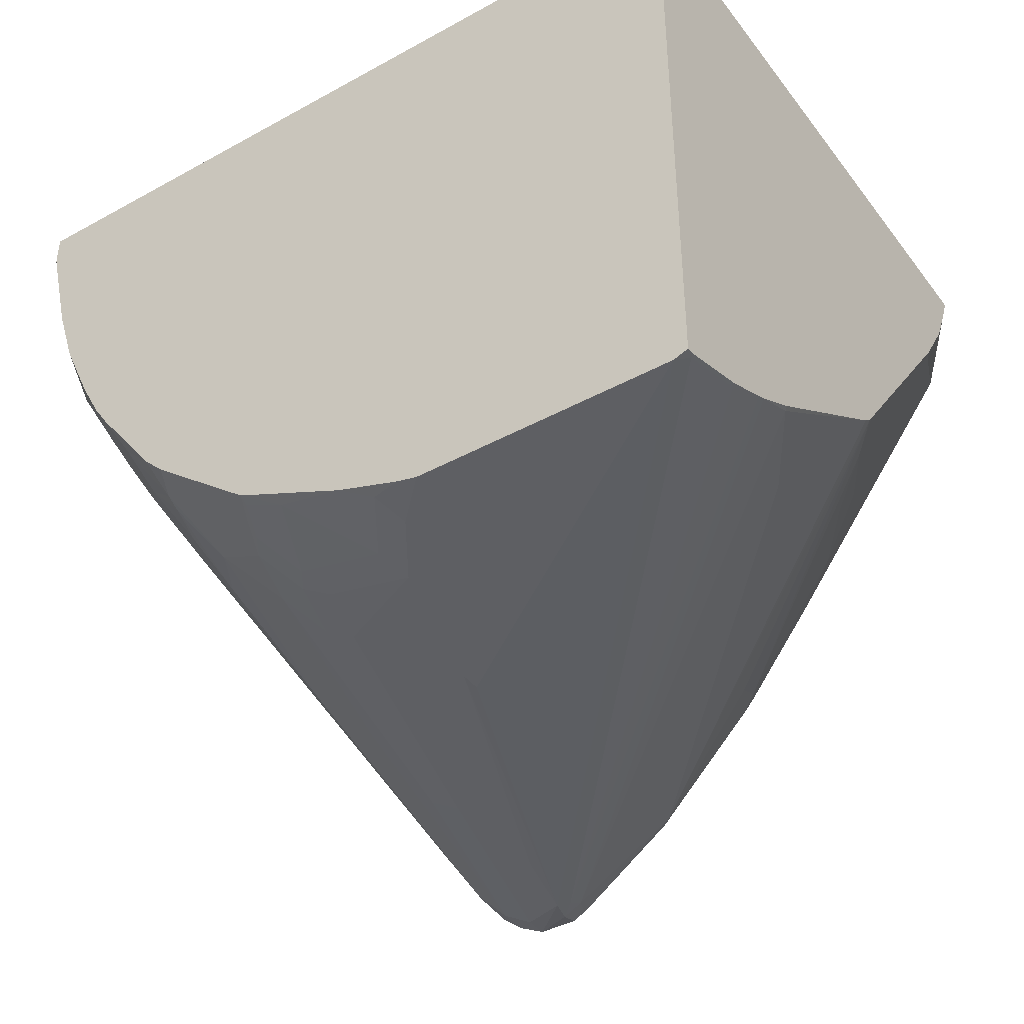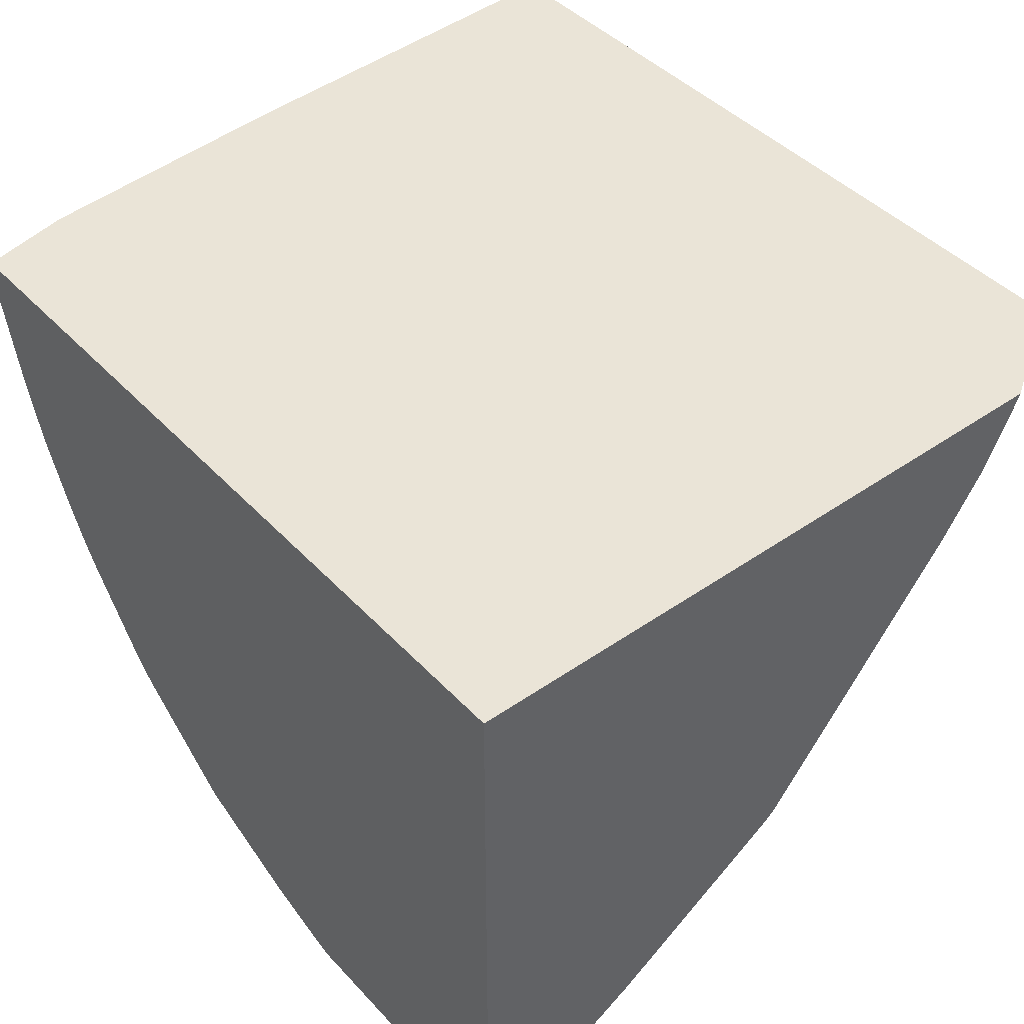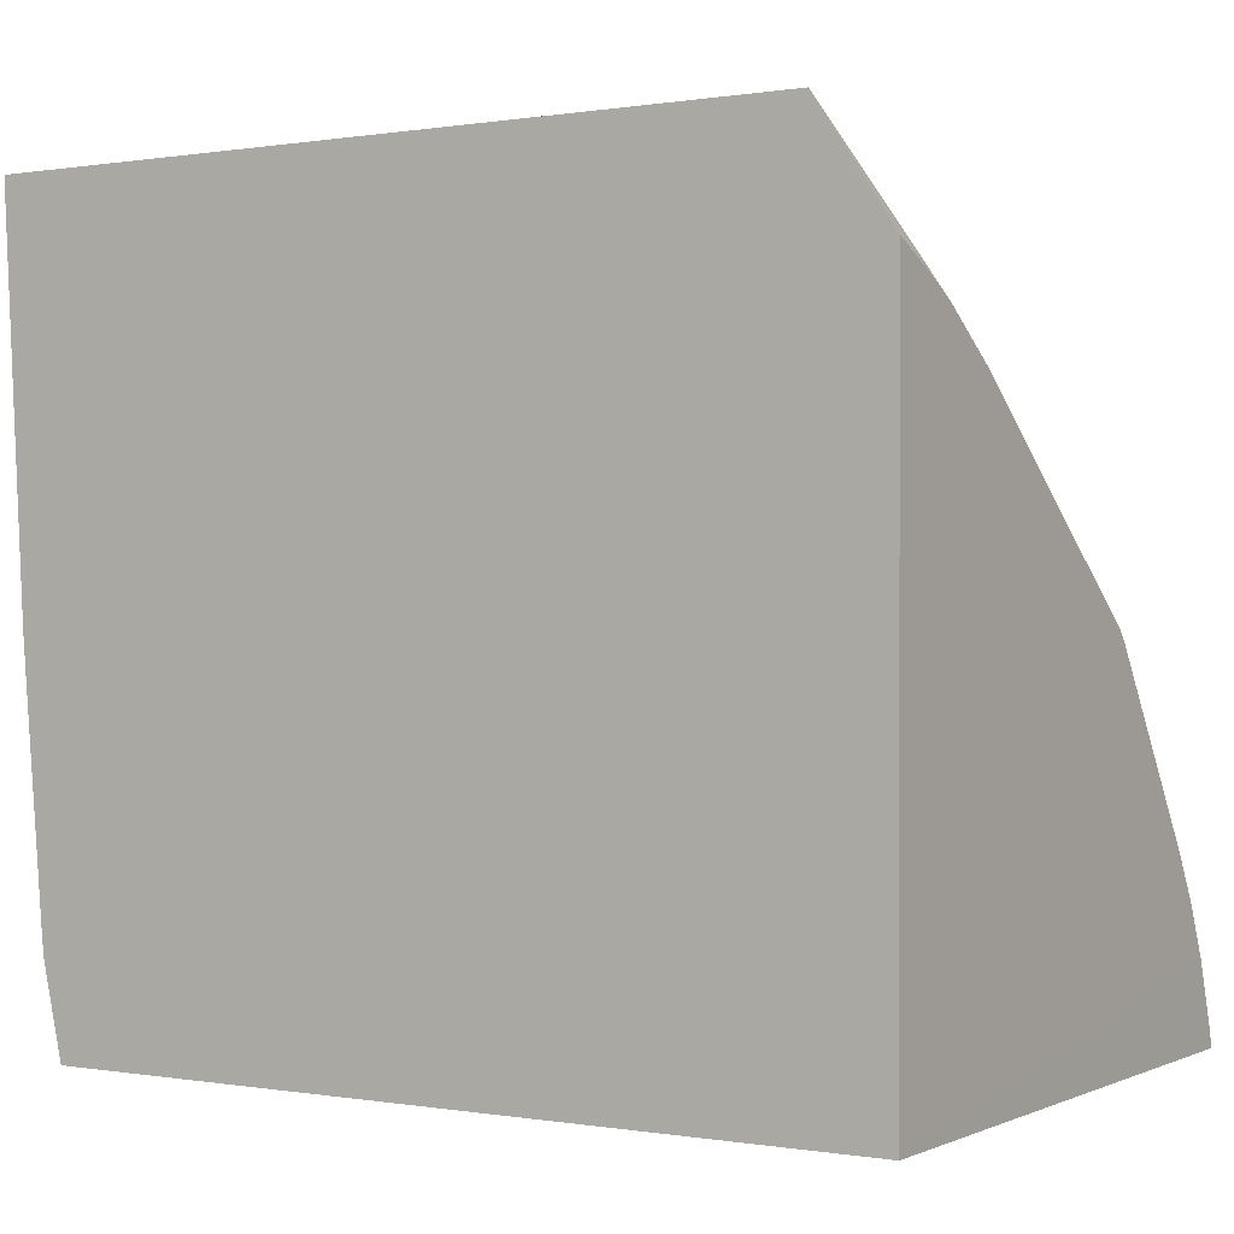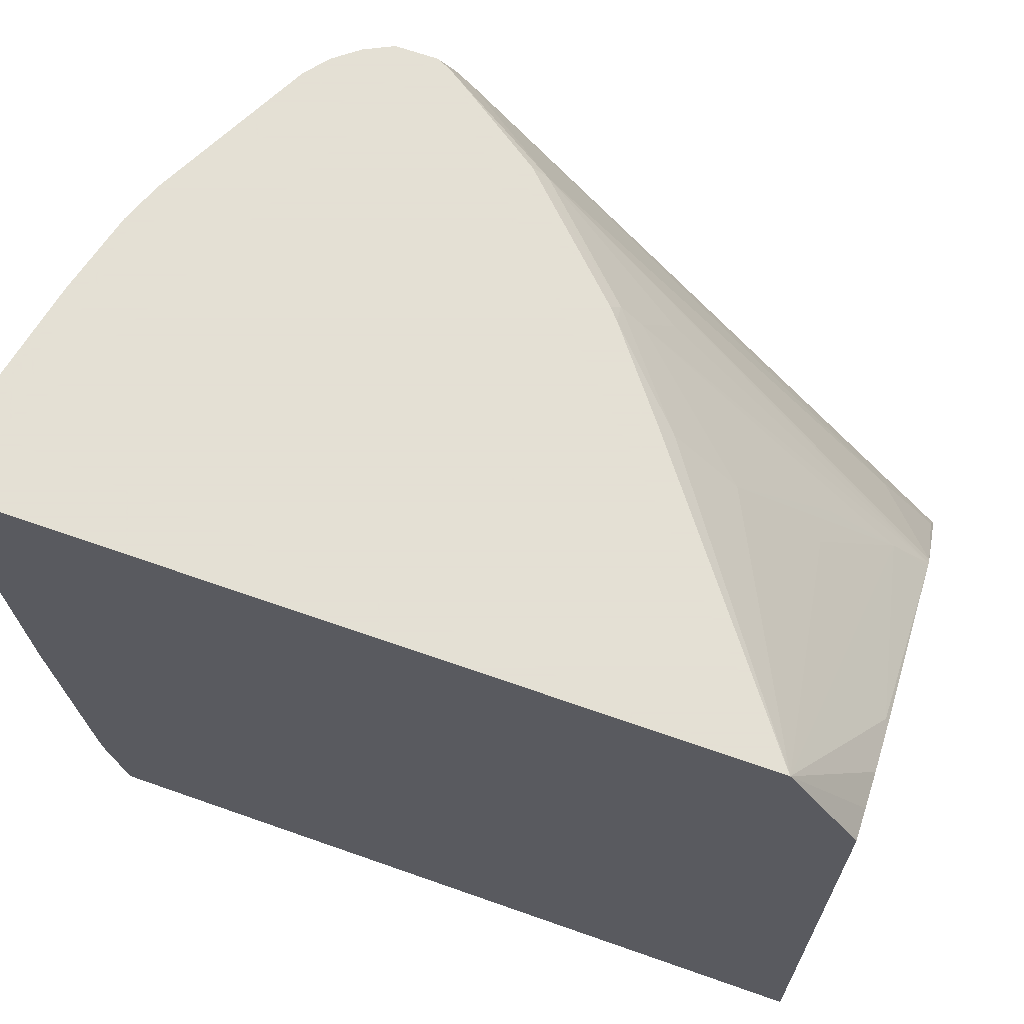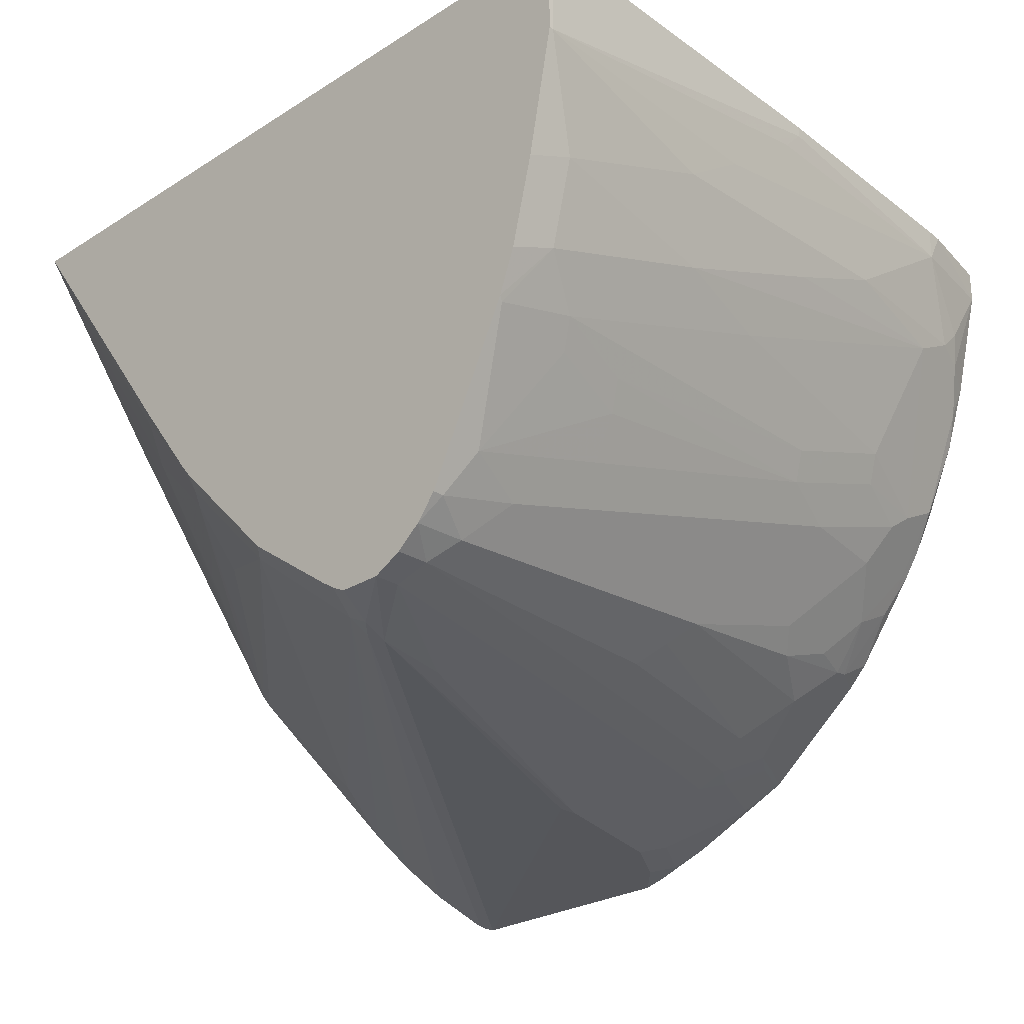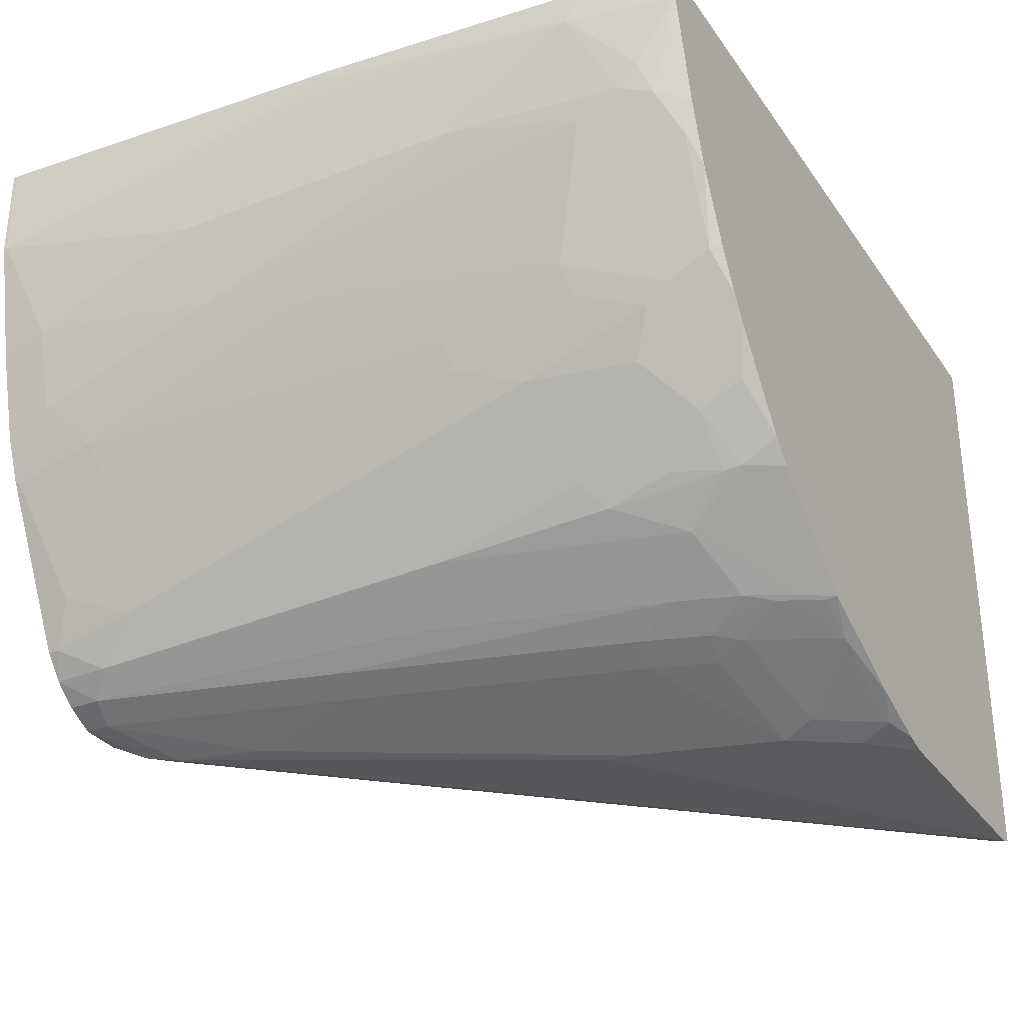
<metadata>
{"format":"obj","ext":"obj","renderer":"f3d","projection":"perspective","resolution":1024,"background":"white","views":[{"elev":-40.9,"azim":33.8,"up":"+Z"},{"elev":43.7,"azim":50.7,"up":"+Z"},{"elev":0.2,"azim":32.2,"up":"+Y"},{"elev":66.2,"azim":19.5,"up":"+Y"},{"elev":-25.8,"azim":-135.0,"up":"+Z"},{"elev":-31.2,"azim":-61.1,"up":"+Z"}]}
</metadata>
<code>
v -0.46 -0.6062 -0.3626
v -0.4925 -0.4113 -0.3789
v -0.4276 -0.5737 -0.3951
v -0.4763 -0.3951 -0.3951
v -0.525 -0.1353 -0.4113
v -0.4763 -0.3139 -0.4113
v -0.5033 -0.1299 -0.4222
v -0.5033 -0.1105 -0.4222
v -0.525 -0.1105 -0.4113
v -0.543 -0.1105 -0.3968
v -0.5412 -0.1516 -0.3951
v -0.5087 -0.4276 -0.3626
v -0.5575 -0.184 -0.3626
v -0.5575 -0.1191 -0.3789
v -0.5575 -0.1105 -0.3789
v -0.5737 -0.1353 -0.3464
v -0.5737 -0.249 -0.3139
v -0.5737 -0.4763 -0.249
v -0.5899 -0.249 -0.2814
v -0.6008 -0.2436 -0.2598
v -0.5845 -0.4708 -0.2273
v -0.617 -0.1786 -0.2436
v -0.6062 -0.184 -0.2652
v -0.617 -0.1137 -0.2598
v -0.6332 -0.1462 -0.2111
v -0.617 -0.2761 -0.2111
v -0.5845 -0.5196 -0.2111
v -0.5737 -0.5737 -0.2165
v -0.5845 -0.5683 -0.1949
v -0.5602 -0.6414 -0.2192
v -0.5575 -0.6224 -0.2327
v -0.5575 -0.525 -0.2652
v -0.5087 -0.5412 -0.3301
v -0.5412 -0.6062 -0.2652
v -0.5087 -0.6387 -0.2977
v -0.5277 -0.6739 -0.2517
v -0.5087 -0.6712 -0.2814
v -0.526 -0.6821 -0.25
v -0.4773 -0.6821 -0.315
v -0.4763 -0.6549 -0.3301
v -0.479 -0.6414 -0.3329
v -0.4925 -0.6062 -0.3301
v -0.4925 -0.5575 -0.3464
v -0.4276 -0.6712 -0.3626
v -0.4611 -0.6821 -0.3312
v -0.3799 -0.6821 -0.3962
v -0.3951 -0.6549 -0.3951
v -0.3978 -0.6414 -0.3978
v -0.3815 -0.6739 -0.3978
v -0.3491 -0.6739 -0.414
v -0.3815 -0.6089 -0.414
v -0.3951 -0.5899 -0.4113
v -0.4113 -0.6224 -0.3951
v -0.4113 -0.5412 -0.4113
v -0.3897 -0.5358 -0.4222
v -0.3734 -0.5845 -0.4222
v -0.2923 -0.6008 -0.4546
v -0.3248 -0.4871 -0.4546
v -0.4546 -0.3085 -0.4222
v -0.4384 -0.2273 -0.4384
v -0.4546 -0.1624 -0.4384
v -0.4627 -0.138 -0.4344
v -0.4709 -0.1105 -0.4222
v -0.617 -0.1105 -0.2598
v -0.6185 -0.1105 -0.2567
v -0.6306 -0.1105 -0.2247
v -0.6495 -0.1462 -0.1462
v -0.6332 -0.2923 -0.1624
v -0.617 -0.3735 -0.1787
v -0.617 -0.6008 -0.09747
v -0.5602 -0.6739 -0.203
v -0.6089 -0.6576 -0.08931
v -0.5926 -0.6739 -0.1218
v -0.5804 -0.6821 -0.1462
v -0.5561 -0.6821 -0.1989
v -0.539 -0.6821 -0.2306
v -0.5548 -0.6685 -0.2138
v -0.617 -0.6821 0.00837
v -0.5966 -0.6821 -0.09752
v -0.617 -0.682 -0.01624
v -0.617 -0.6821 -0.0162
v -0.6316 -0.6155 0.00837
v -0.6332 -0.6008 -0.01624
v -0.617 -0.6495 -0.06497
v -0.617 -0.6332 -0.0812
v -0.6332 -0.5033 -0.0812
v -0.6332 -0.4221 -0.1137
v -0.6495 -0.2761 -0.09747
v -0.6495 -0.3248 -0.06497
v -0.6657 -0.1137 -0.06497
v -0.6495 -0.3897 -0.01624
v -0.6495 -0.4059 -1.547e-05
v -0.6495 -0.4059 0.00837
v -0.6657 -0.1137 0.00837
v -0.6657 -0.1105 0.00837
v -0.6332 -0.6008 0.00837
v -0.02183 -0.1932 0.00837
v -0.02189 -0.682 0.00837
v -0.02183 -0.6226 -0.4324
v -0.02183 -0.581 -0.413
v -0.02183 -0.5881 -0.4165
v -0.4465 -0.138 -0.4262
v -0.4465 -0.1543 -0.4344
v -0.02442 -0.6251 -0.4344
v -0.02439 -0.6739 -0.4506
v -0.02189 -0.6713 -0.4487
v -0.02189 -0.6764 -0.4499
v -0.02189 -0.6821 -0.4507
v -0.2274 -0.6821 -0.4546
v -0.03249 -0.6821 -0.4546
v -0.03249 -0.682 -0.4546
v -0.3248 -0.4708 -0.4546
v -0.46 -0.1105 -0.4168
v -0.4495 -0.1105 -0.4099
v -0.3766 -0.1105 -0.3588
v -0.3653 -0.1218 -0.3613
v -0.07307 -0.4627 -0.3775
v -0.02442 -0.5439 -0.3937
v -0.02183 -0.5465 -0.3925
v -0.02183 -0.4115 -0.3006
v -0.02183 -0.404 -0.2941
v -0.02183 -0.2542 -0.1002
v -0.02183 -0.2217 -0.05155
v -0.02183 -0.2055 -0.01905
v -0.07635 -0.1105 0.00837
v -0.02442 -0.2517 -0.1015
v -0.05278 -0.3573 -0.2781
v -0.1056 -0.2517 -0.2152
v -0.1705 -0.1705 -0.1989
v -0.1056 -0.2842 -0.2557
v -0.268 -0.138 -0.2801
v -0.2517 -0.1868 -0.3126
v -0.2842 -0.138 -0.2963
v -0.2842 -0.1218 -0.2801
v -0.2192 -0.1218 -0.1989
v -0.2817 -0.1105 -0.2626
v -0.2305 -0.1105 -0.1964
v -0.2892 -0.1105 -0.2713
v -0.6468 -0.1105 -0.1598
v -0.6657 -0.1105 -0.06497
v -0.02183 -0.4003 -0.2895
v -0.2598 -0.6495 -0.4546
v -0.3004 -0.6251 -0.4465
v -0.2679 -0.6739 -0.4465
v -0.2579 -0.6591 -0.4527
v -0.2437 -0.6821 -0.4505
v -0.2924 -0.6821 -0.4343
f 113 63 114
f 113 114 102
f 113 102 62
f 103 62 102
f 103 61 62
f 105 61 103
f 105 108 111
f 60 58 59
f 105 111 61
f 60 61 58
f 112 58 61
f 112 111 58
f 112 61 111
f 113 62 63
f 111 109 58
f 114 63 115
f 122 97 121
f 114 116 102
f 124 97 123
f 110 109 111
f 123 97 122
f 121 97 100
f 120 121 100
f 120 116 121
f 114 115 116
f 120 117 116
f 119 118 120
f 119 120 100
f 119 100 118
f 118 100 102
f 118 102 117
f 102 116 117
f 118 117 120
f 110 111 108
f 91 83 92
f 108 78 109
f 96 83 82
f 96 82 93
f 82 78 93
f 93 78 95
f 94 93 95
f 94 95 90
f 96 93 83
f 94 90 93
f 93 92 83
f 91 89 83
f 91 92 90
f 91 90 89
f 89 90 88
f 124 125 97
f 90 92 93
f 78 97 95
f 98 97 78
f 99 97 98
f 108 98 78
f 99 98 108
f 107 106 99
f 107 99 108
f 107 108 105
f 107 105 106
f 106 105 99
f 104 99 105
f 104 105 103
f 104 103 99
f 101 99 103
f 101 103 102
f 101 102 100
f 101 100 99
f 99 100 97
f 110 108 109
f 124 123 125
f 39 109 78
f 126 125 122
f 142 145 144
f 143 142 144
f 143 144 50
f 143 50 51
f 143 51 57
f 143 57 142
f 142 109 145
f 142 57 109
f 141 122 121
f 141 126 122
f 127 126 141
f 127 141 121
f 66 139 64
f 67 139 66
f 57 58 109
f 146 145 109
f 146 144 145
f 146 147 144
f 89 88 83
f 17 19 16
f 23 19 20
f 23 16 19
f 12 2 1
f 25 65 24
f 38 39 78
f 45 39 40
f 45 46 39
f 46 109 39
f 49 50 46
f 147 50 144
f 147 46 50
f 147 109 46
f 146 109 147
f 68 88 67
f 123 122 125
f 67 88 90
f 140 139 90
f 136 135 134
f 134 135 129
f 134 129 131
f 134 131 133
f 131 132 133
f 131 121 132
f 136 137 135
f 131 127 121
f 130 131 129
f 130 129 127
f 128 127 129
f 128 129 125
f 128 125 127
f 127 125 126
f 130 127 131
f 136 138 137
f 136 134 138
f 134 115 138
f 140 90 95
f 140 95 139
f 139 95 64
f 64 95 63
f 125 95 97
f 125 63 95
f 135 125 129
f 137 125 135
f 137 138 125
f 138 63 125
f 115 63 138
f 132 121 116
f 133 132 116
f 134 133 116
f 134 116 115
f 67 90 139
f 86 83 88
f 41 43 1
f 87 88 68
f 37 40 39
f 37 39 38
f 37 38 36
f 37 36 35
f 35 36 30
f 35 30 31
f 37 35 40
f 35 31 34
f 34 32 33
f 32 12 33
f 13 12 32
f 18 13 32
f 28 18 32
f 28 32 31
f 31 32 34
f 28 31 30
f 35 41 40
f 35 34 42
f 48 51 50
f 48 50 49
f 48 49 46
f 48 46 47
f 47 46 44
f 44 46 45
f 35 42 41
f 44 45 40
f 41 1 40
f 41 42 43
f 43 12 1
f 43 33 12
f 34 33 43
f 34 43 42
f 44 40 1
f 28 30 29
f 28 29 27
f 28 27 18
f 13 11 12
f 5 4 2
f 5 2 11
f 5 11 10
f 9 5 10
f 9 10 8
f 14 11 13
f 9 8 5
f 5 7 6
f 5 6 3
f 5 3 4
f 4 3 2
f 2 3 1
f 87 86 88
f 5 8 7
f 14 10 11
f 14 15 10
f 14 16 15
f 21 18 27
f 22 21 27
f 22 27 26
f 22 26 25
f 22 25 24
f 22 24 16
f 22 16 23
f 22 23 20
f 22 20 21
f 21 20 18
f 18 20 19
f 18 19 17
f 18 17 13
f 13 17 16
f 14 13 16
f 48 52 51
f 48 53 52
f 12 11 2
f 47 1 53
f 77 30 36
f 71 30 77
f 71 77 36
f 76 75 71
f 76 71 36
f 76 36 38
f 74 38 78
f 76 38 75
f 75 74 71
f 71 74 73
f 71 73 72
f 71 72 70
f 71 70 30
f 29 30 70
f 75 38 74
f 26 27 29
f 79 74 78
f 79 72 73
f 48 47 53
f 87 70 86
f 72 85 70
f 70 85 86
f 86 85 83
f 84 83 85
f 79 73 74
f 84 85 72
f 80 82 83
f 80 78 82
f 81 79 78
f 81 78 80
f 81 80 79
f 79 80 72
f 84 80 83
f 69 25 26
f 84 72 80
f 69 29 70
f 55 54 6
f 55 6 59
f 55 59 58
f 55 58 57
f 56 55 57
f 56 57 51
f 6 54 3
f 56 51 52
f 55 52 54
f 52 3 54
f 53 3 52
f 53 1 3
f 69 26 29
f 47 44 1
f 56 52 55
f 7 59 6
f 87 68 70
f 7 61 60
f 7 60 59
f 25 68 67
f 25 67 66
f 65 66 64
f 65 64 24
f 16 24 64
f 15 16 64
f 25 66 65
f 10 64 63
f 7 8 61
f 15 64 10
f 8 62 61
f 8 63 62
f 69 68 25
f 8 10 63
f 69 70 68

</code>
